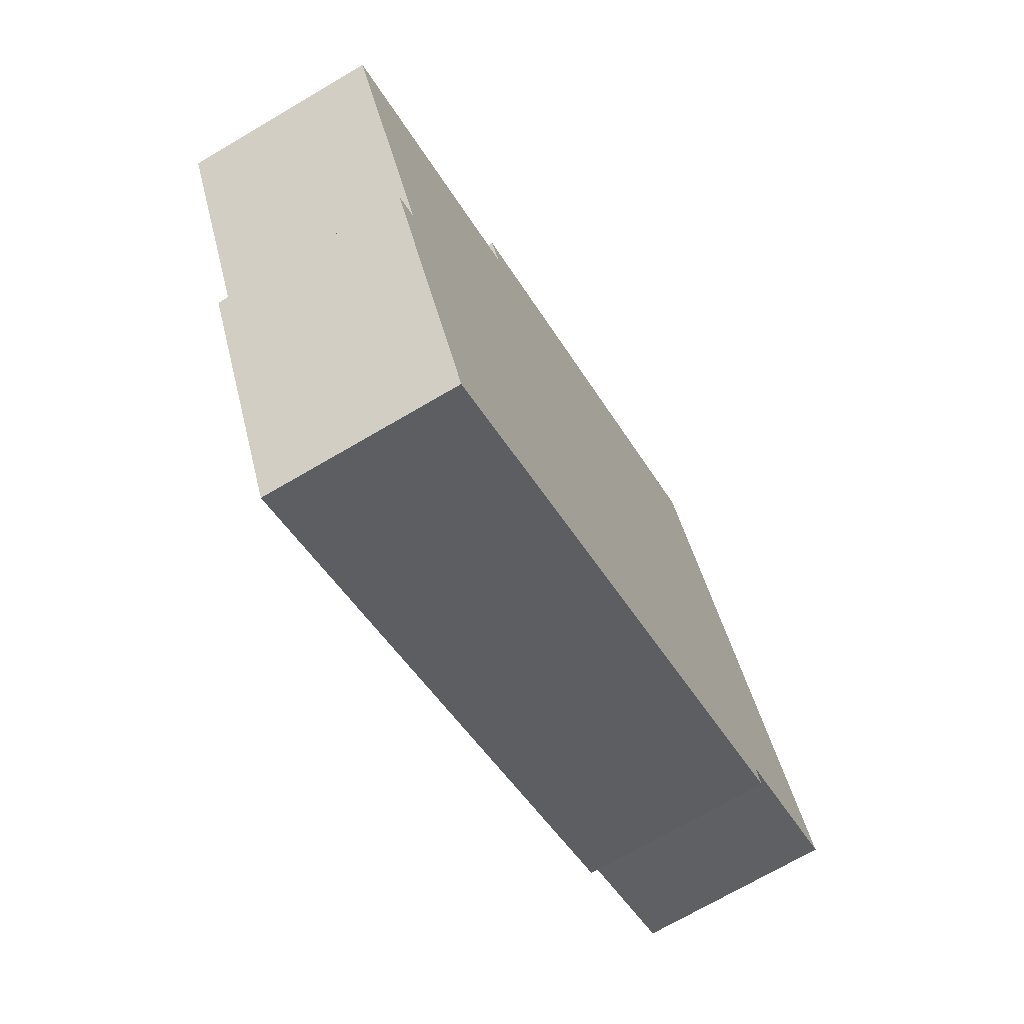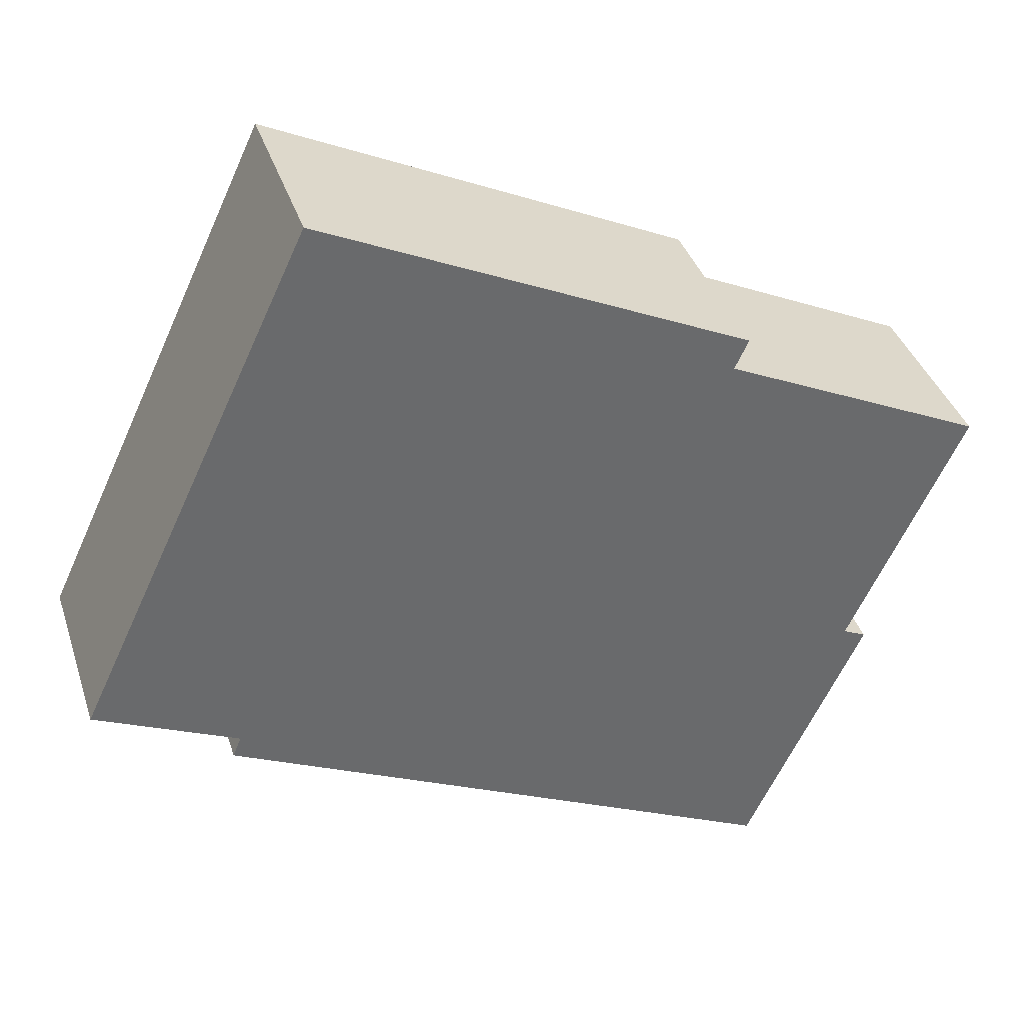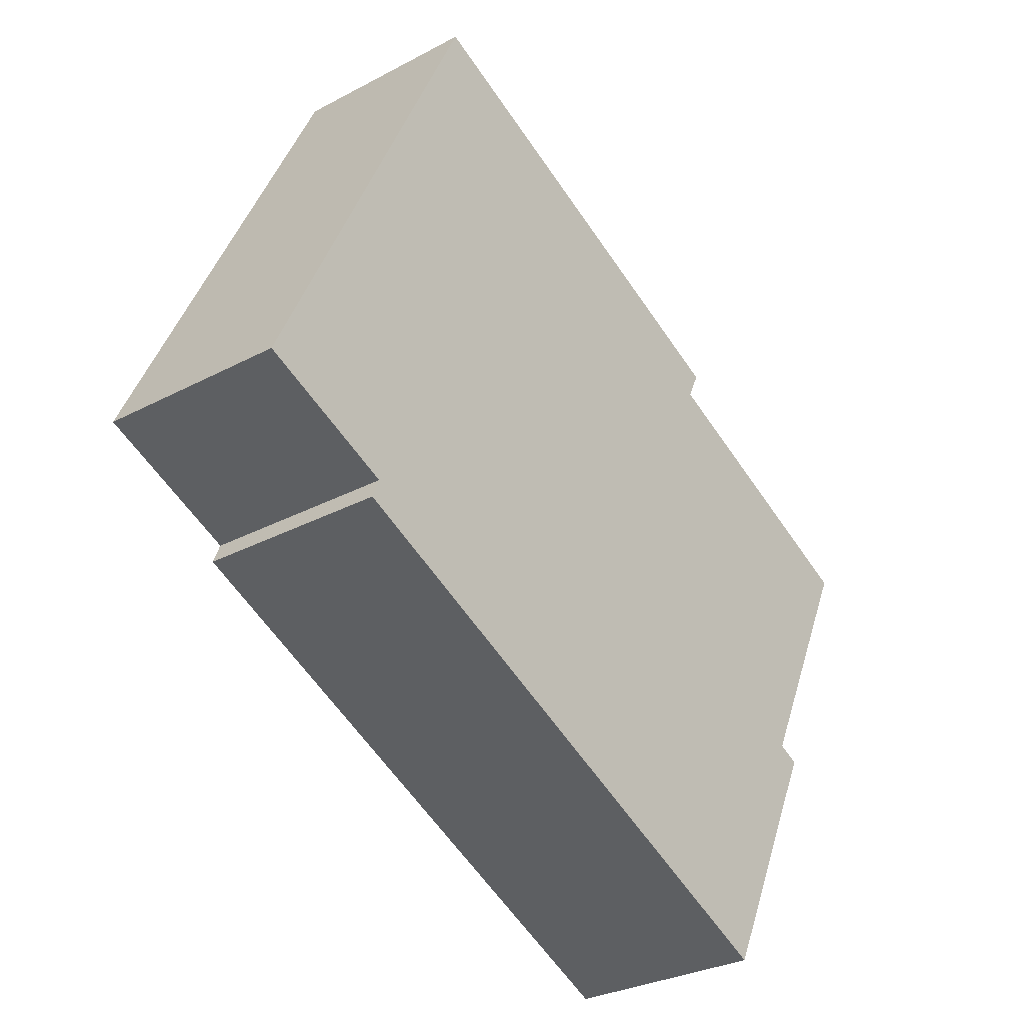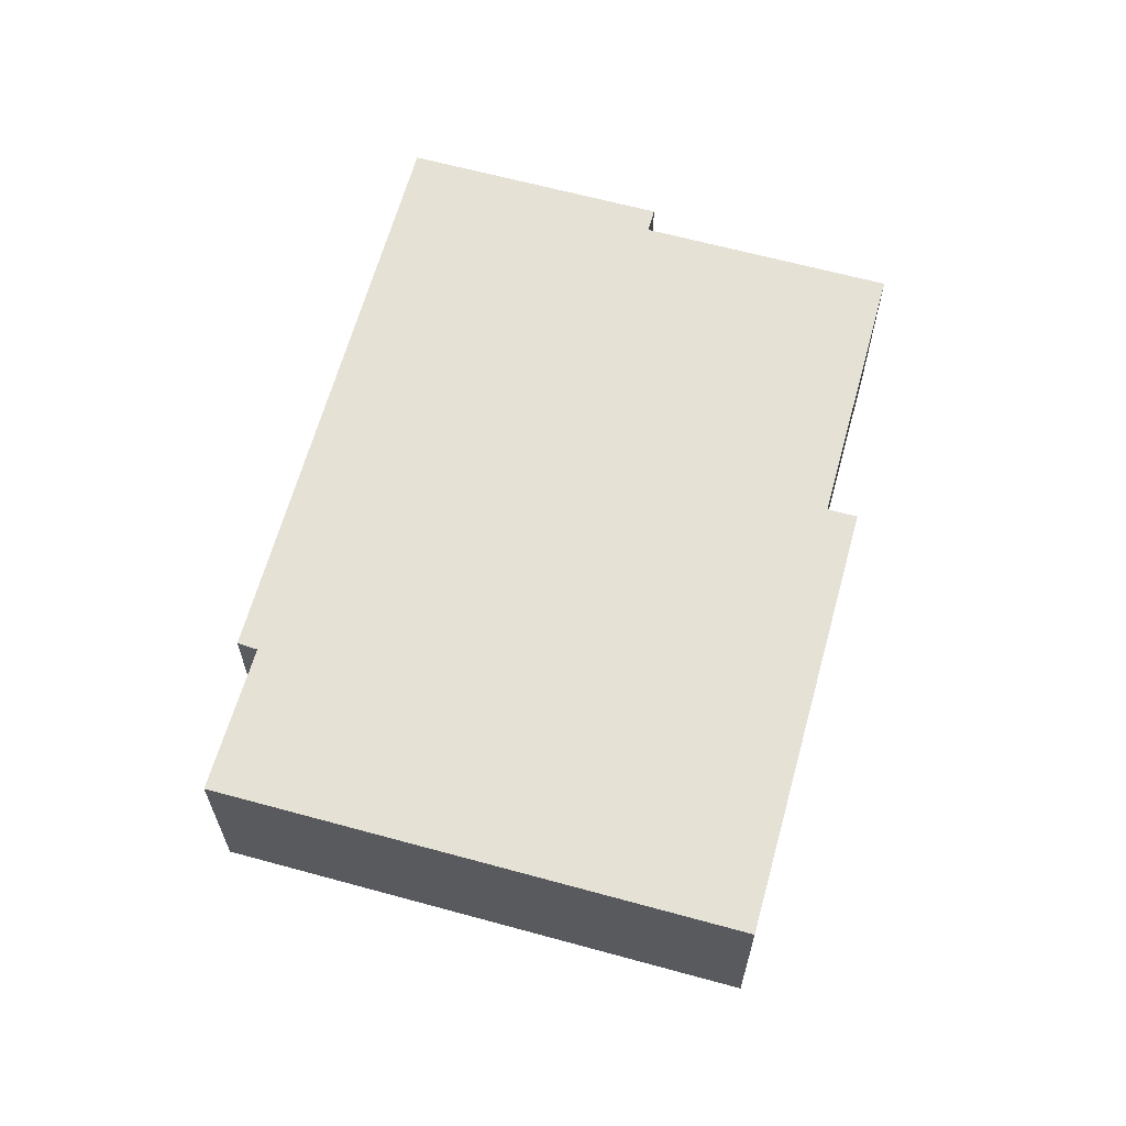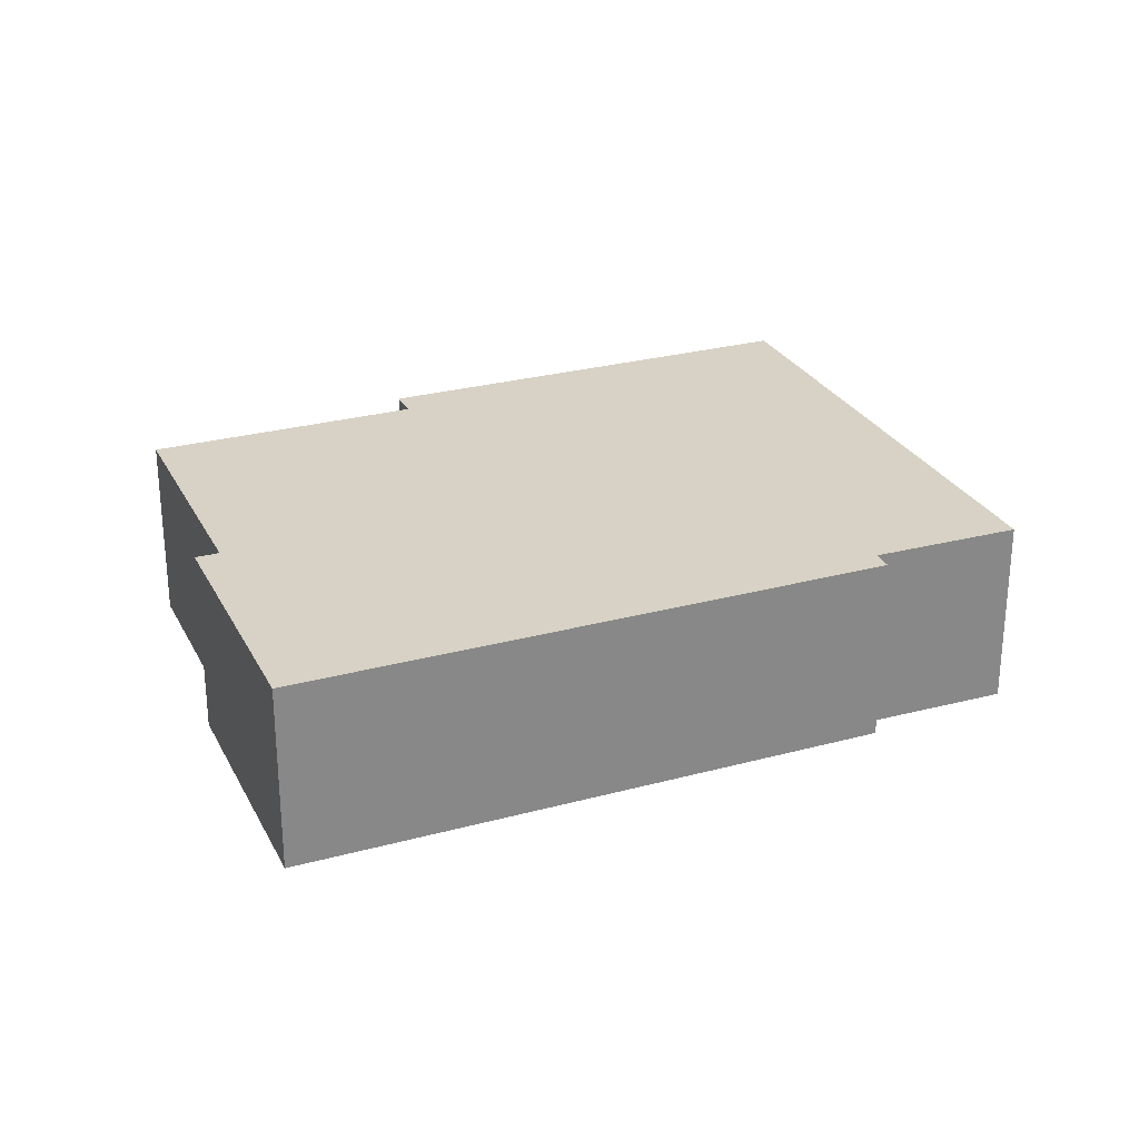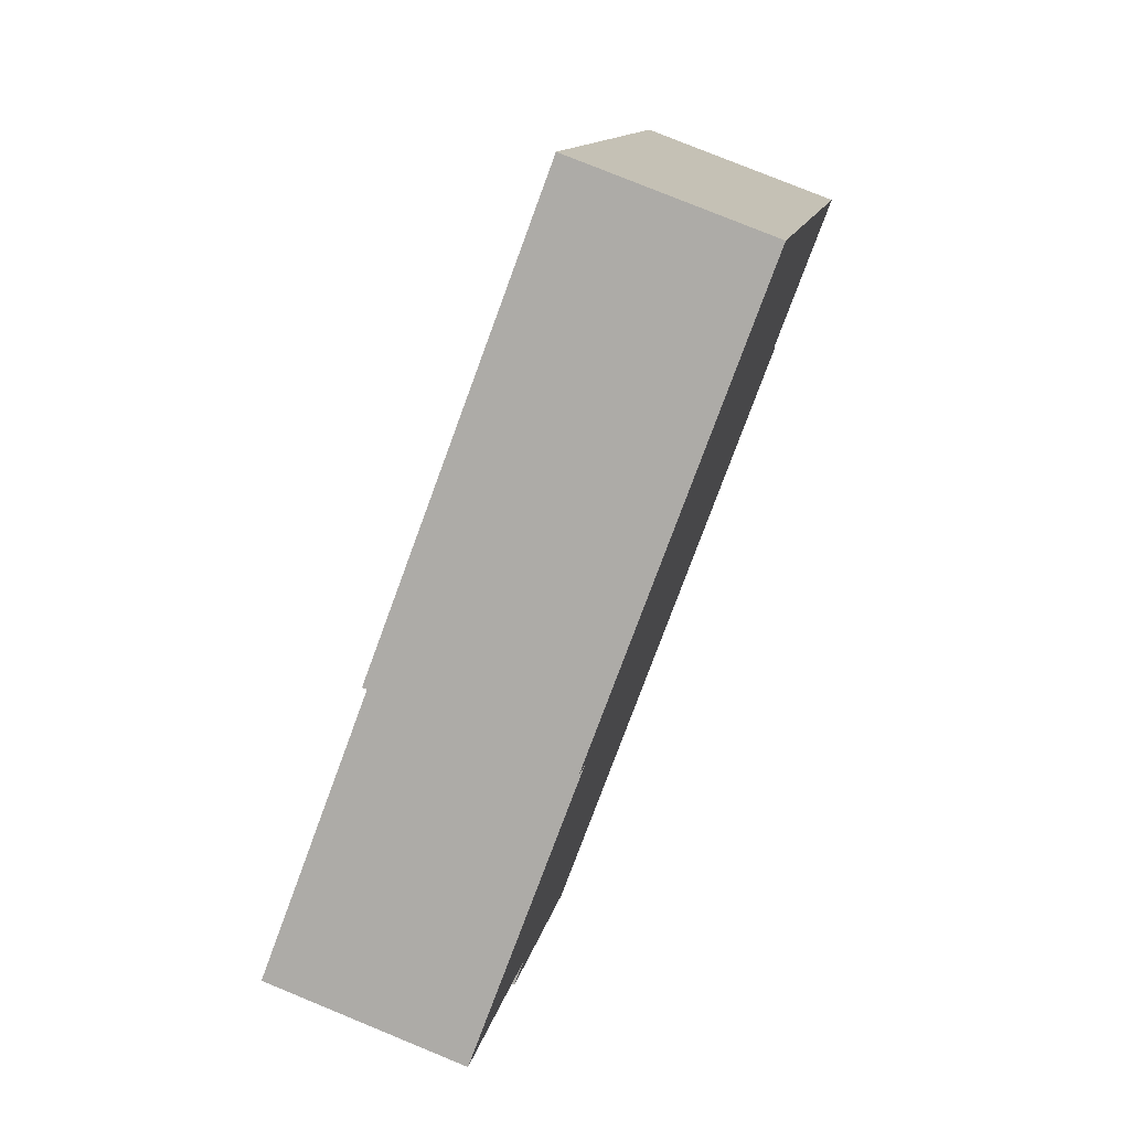
<metadata>
{"format":"obj","ext":"obj","renderer":"f3d","projection":"perspective","resolution":1024,"background":"white","views":[{"elev":-70.7,"azim":120.5,"up":"+Z"},{"elev":37.6,"azim":-17.2,"up":"+Z"},{"elev":-29.7,"azim":-51.9,"up":"+Z"},{"elev":64.1,"azim":-49.4,"up":"+Y"},{"elev":27.4,"azim":-177.4,"up":"+Y"},{"elev":77.6,"azim":112.3,"up":"+Z"}]}
</metadata>
<code>
v  3.074 2.497 6.537
v  1.843 2.497 -0.832
v  0 2.497 1.529e-16
v  9.048 2.497 -4.534
v  1.736 2.497 -1.096
v  8.363 2.497 3.589
v  8.541 2.497 3.966
v  10.28 2.497 -1.147
v  11.76 2.497 1.993
v  10.57 2.497 -1.286
v  11.76 -1.22e-16 1.993
v  10.28 7.023e-17 -1.147
v  10.57 7.874e-17 -1.286
v  9.048 2.776e-16 -4.534
v  8.541 -2.428e-16 3.966
v  8.363 -2.198e-16 3.589
v  3.074 -4.003e-16 6.537
v  1.736 6.711e-17 -1.096
v  1.843 5.095e-17 -0.832
v  0 0 0
g defaultobject
f 1 2 3
f 2 4 5
f 4 2 1
f 4 1 6
f 6 1 7
f 4 6 8
f 9 8 6
f 10 4 8
f 11 8 9
f 8 11 12
f 13 4 10
f 4 13 14
f 15 6 7
f 6 15 16
f 12 10 8
f 10 12 13
f 17 7 1
f 7 17 15
f 16 9 6
f 9 16 11
f 14 5 4
f 5 14 18
f 19 3 2
f 3 19 20
f 18 2 5
f 2 18 19
f 20 1 3
f 1 20 17
f 17 20 19
f 13 12 14
f 14 19 18
f 19 14 17
f 17 14 16
f 16 14 12
f 16 12 11
f 15 17 16

</code>
